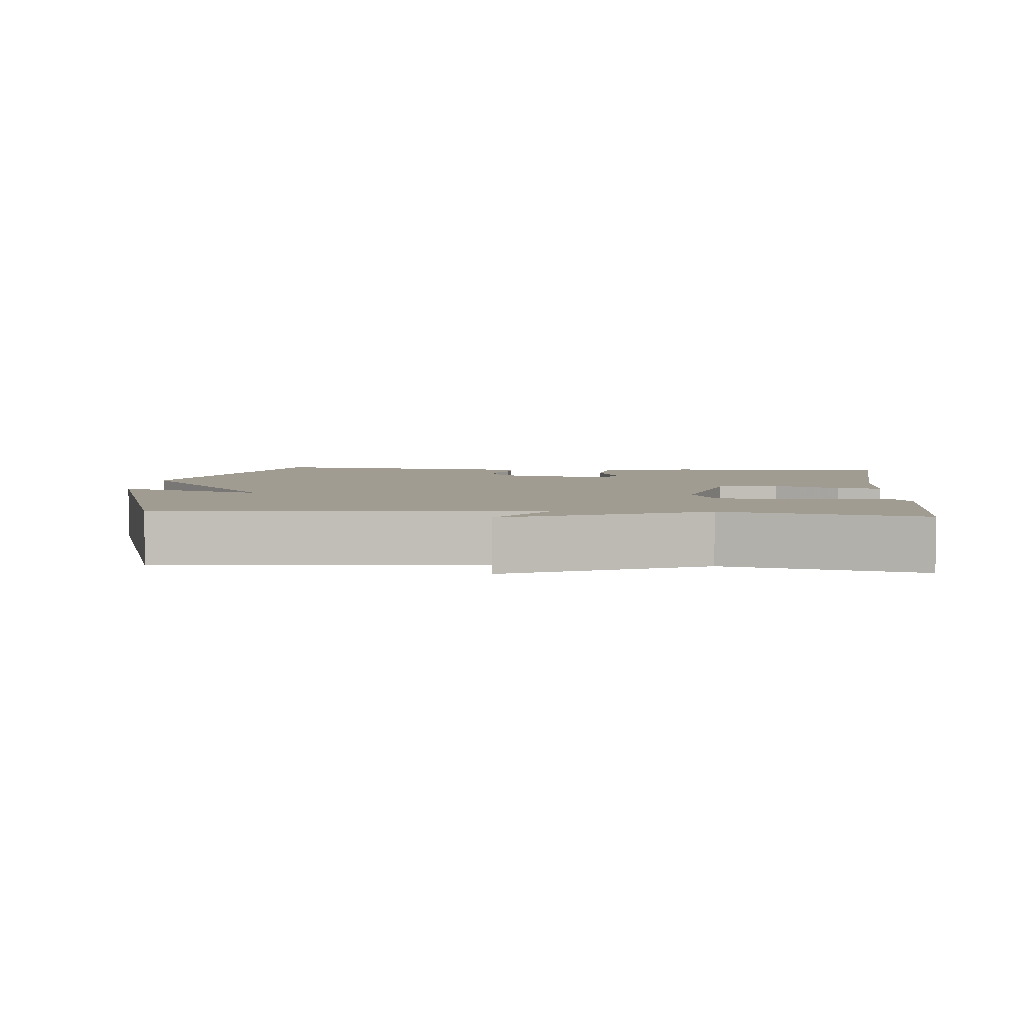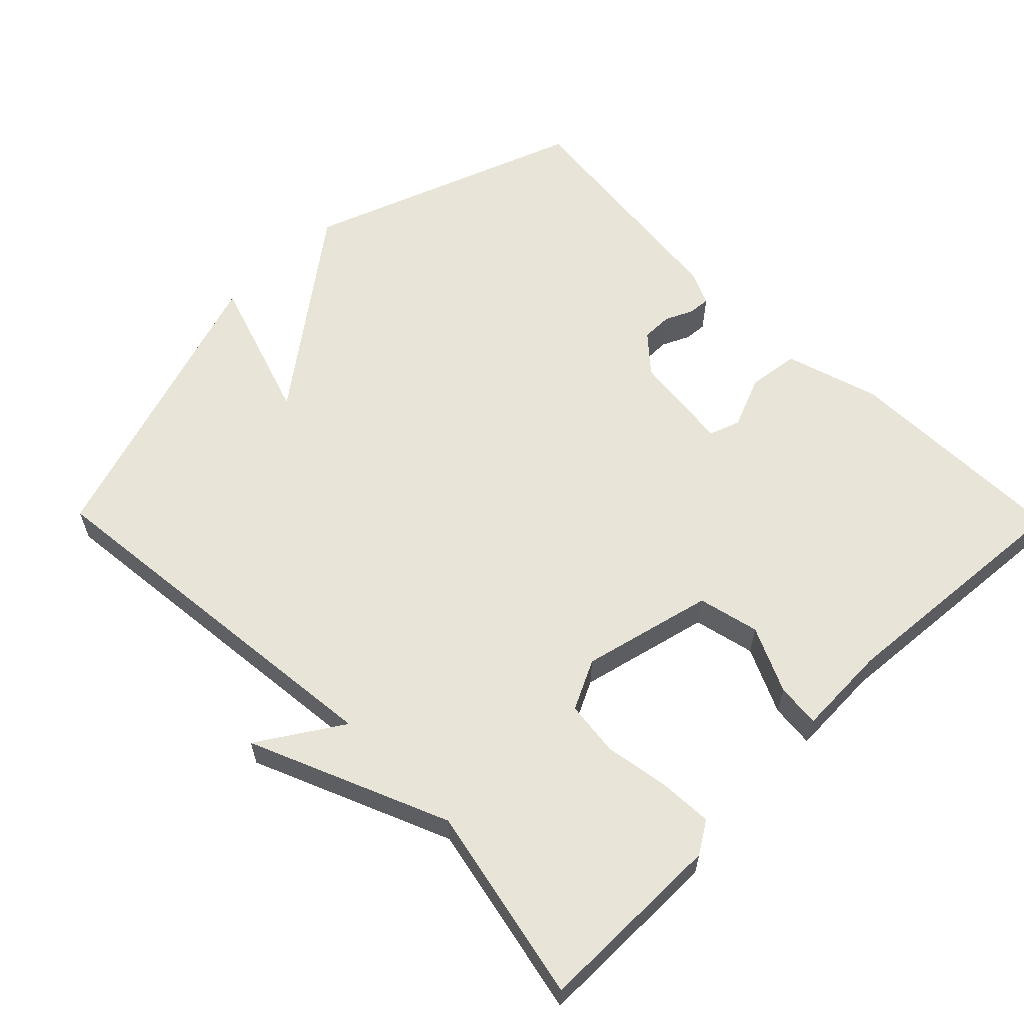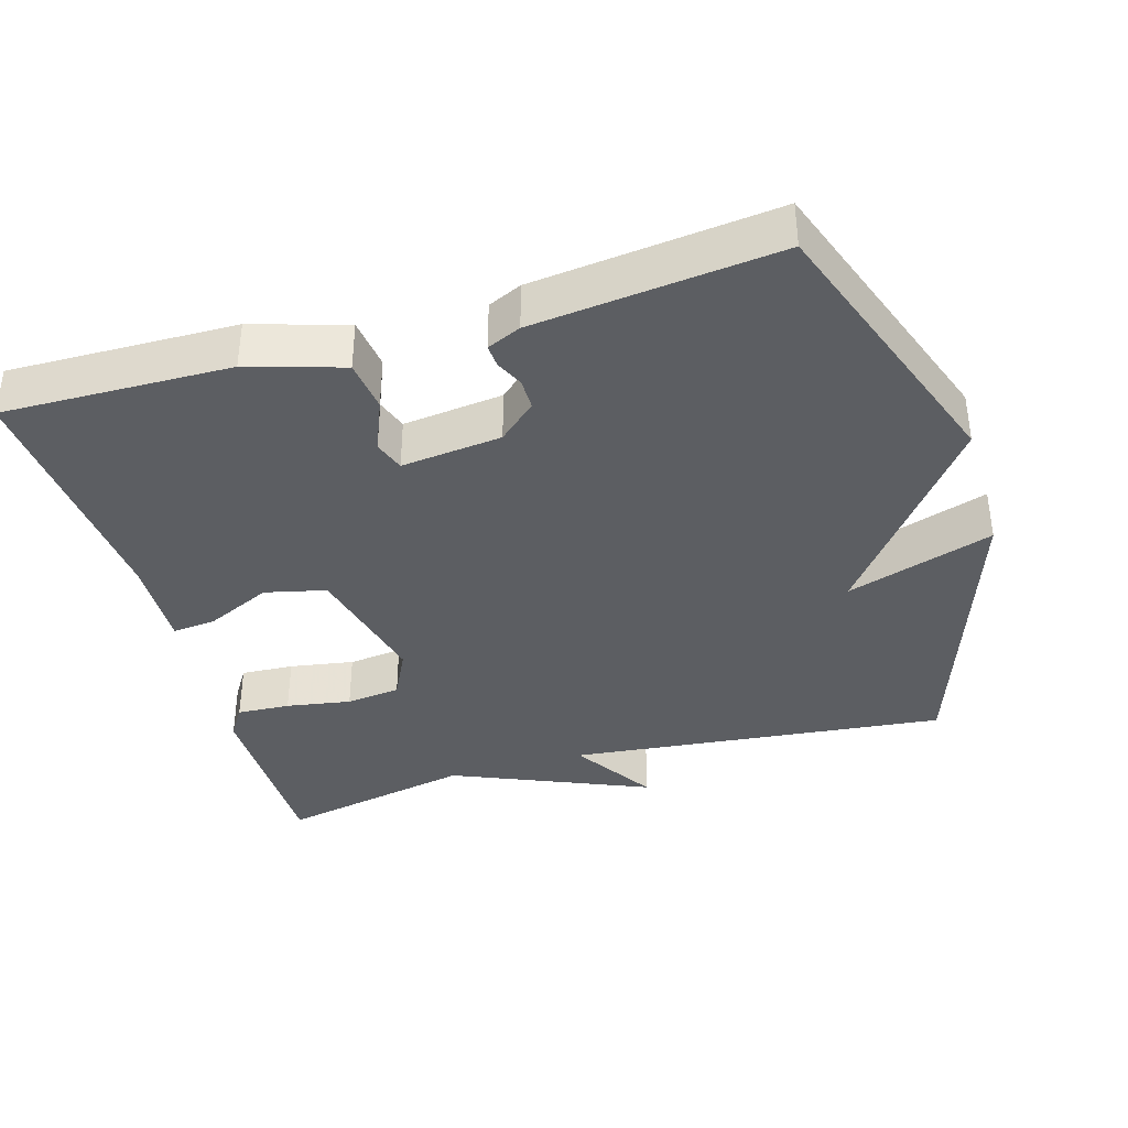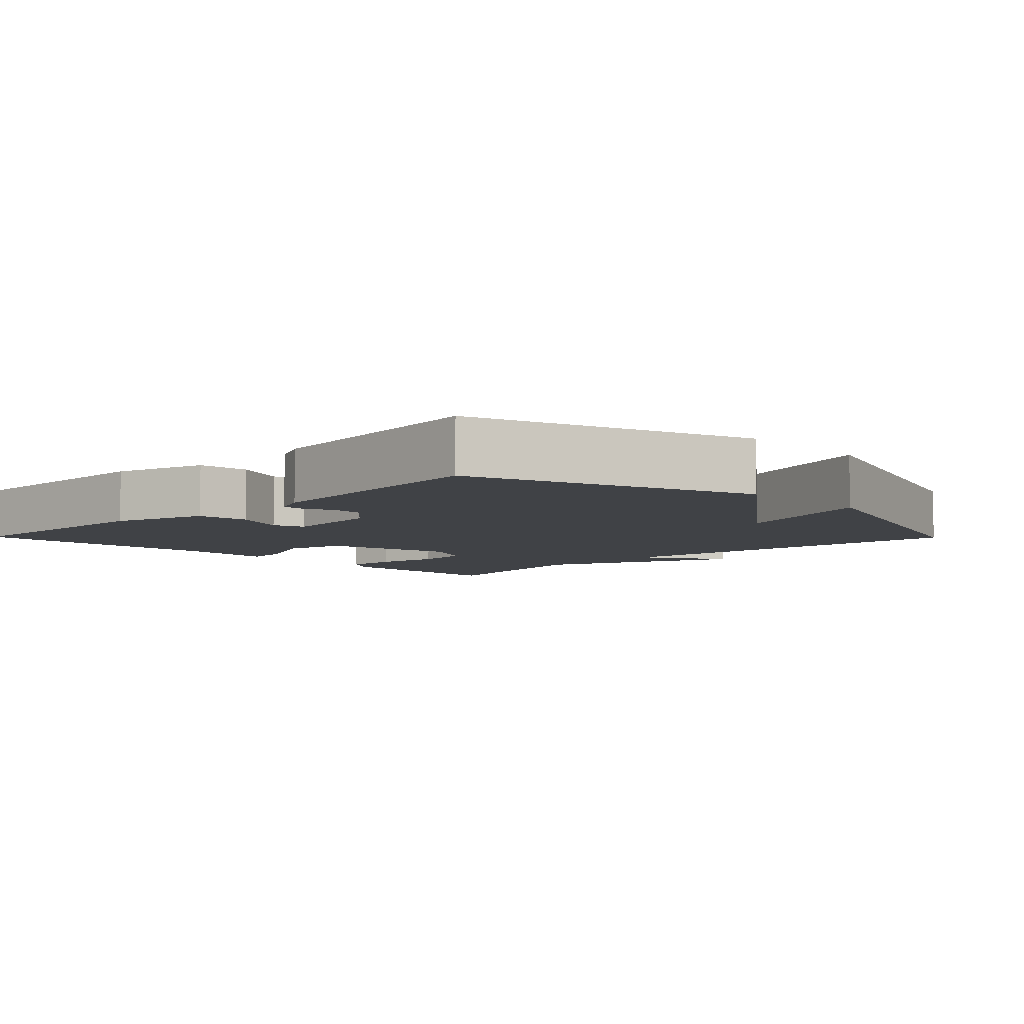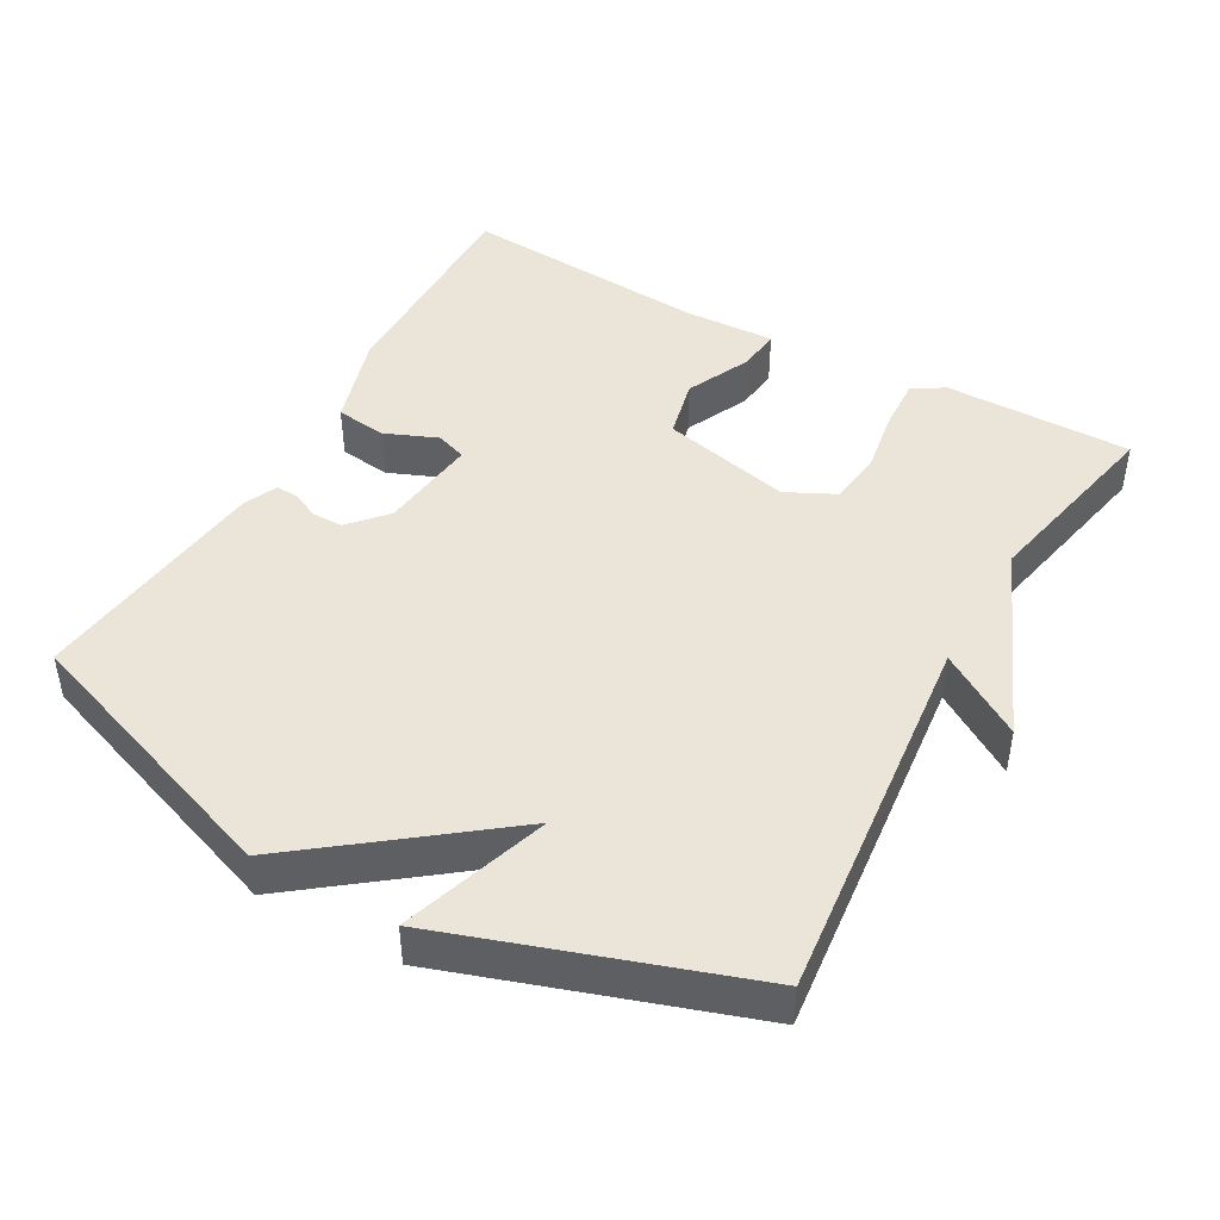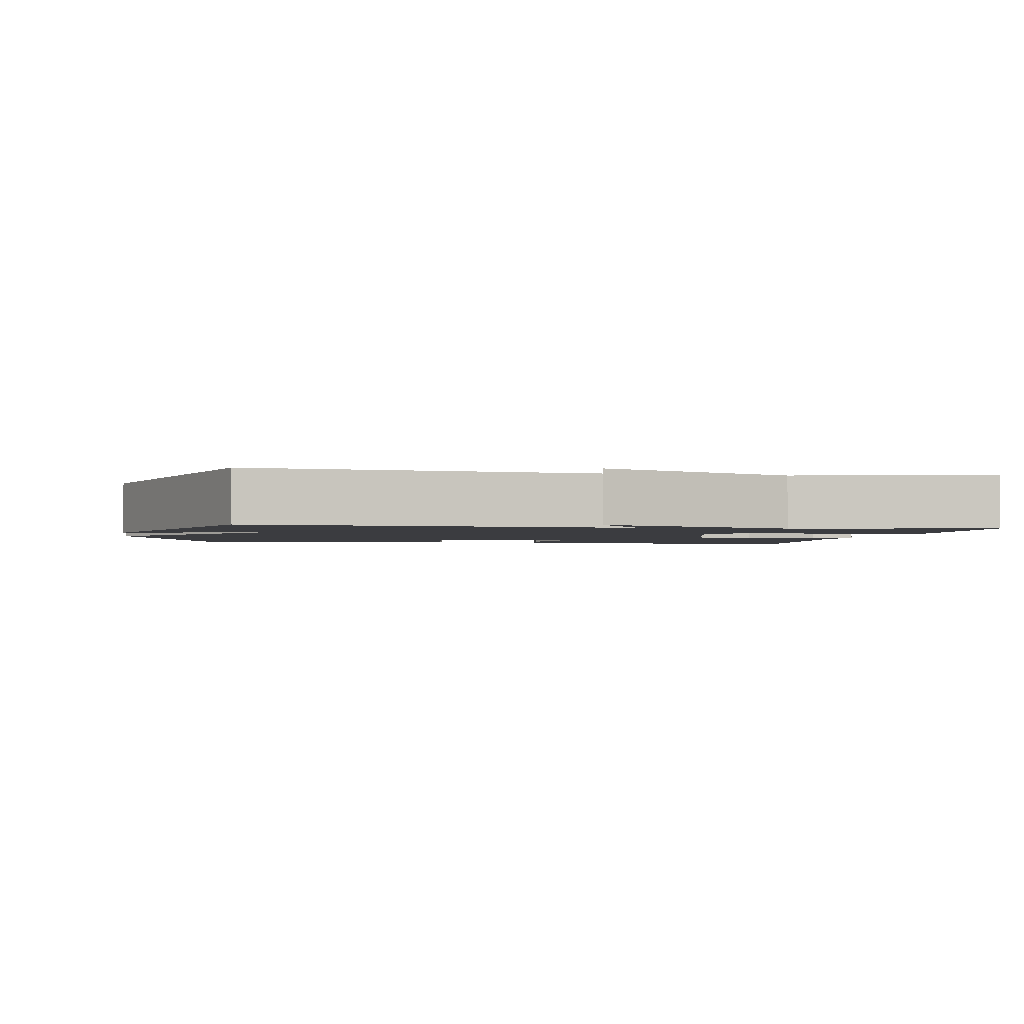
<metadata>
{"format":"obj","ext":"obj","renderer":"f3d","projection":"perspective","resolution":1024,"background":"white","views":[{"elev":4.5,"azim":5.2,"up":"+Y"},{"elev":60.2,"azim":45.5,"up":"+Y"},{"elev":-37.6,"azim":-163.6,"up":"+Y"},{"elev":-6.5,"azim":-135.4,"up":"+Y"},{"elev":44.7,"azim":-60.7,"up":"+Y"},{"elev":-2.1,"azim":-9.7,"up":"+Y"}]}
</metadata>
<code>
v -0.5 0.07 0.5
v 0.028 0.07 0.444
v -0.046 0.07 0.56
v 0.228 0.07 0.444
v 0.5 0.07 0.5
v 0.5 0.07 0.237
v 0.472 0.07 0.193
v 0.398 0.07 0.197
v 0.308 0.07 0.212
v 0.232 0.07 0.203
v 0.198 0.07 0.134
v 0.241 0.07 -0.048
v 0.326 0.07 -0.068
v 0.417 0.07 -0.026
v 0.478 0.07 -0.02
v 0.473 0.07 -0.148
v 0.5 0.07 -0.5
v 0.183 0.07 -0.494
v 0.052 0.07 -0.454
v 0.043 0.07 -0.382
v 0.073 0.07 -0.309
v 0.058 0.07 -0.266
v -0.082 0.07 -0.282
v -0.134 0.07 -0.328
v -0.134 0.07 -0.371
v -0.116 0.07 -0.41
v -0.114 0.07 -0.441
v -0.161 0.07 -0.462
v -0.5 0.07 -0.5
v -0.639 0.07 -0.114
v -0.434 0.07 0.153
v -0.639 0.07 0.086
v -0.5 0 0.5
v 0.028 0 0.444
v -0.046 0 0.56
v 0.228 0 0.444
v 0.5 0 0.5
v 0.5 0 0.237
v 0.472 0 0.193
v 0.398 0 0.197
v 0.308 0 0.212
v 0.232 0 0.203
v 0.198 0 0.134
v 0.241 0 -0.048
v 0.326 0 -0.068
v 0.417 0 -0.026
v 0.478 0 -0.02
v 0.473 0 -0.148
v 0.5 0 -0.5
v 0.183 0 -0.494
v 0.052 0 -0.454
v 0.043 0 -0.382
v 0.073 0 -0.309
v 0.058 0 -0.266
v -0.082 0 -0.282
v -0.134 0 -0.328
v -0.134 0 -0.371
v -0.116 0 -0.41
v -0.114 0 -0.441
v -0.161 0 -0.462
v -0.5 0 -0.5
v -0.639 0 -0.114
v -0.434 0 0.153
v -0.639 0 0.086
f 31 32 1 2
f 29 30 31
f 28 29 31
f 27 28 31
f 26 27 31
f 25 26 31
f 24 25 31
f 23 24 31 2
f 22 23 2
f 21 22 2
f 19 20 21
f 18 19 21
f 17 18 21
f 16 17 21
f 15 16 21
f 14 15 21
f 13 14 21
f 12 13 21
f 11 12 21 2
f 10 11 2
f 2 3 4
f 10 2 4
f 9 10 4
f 7 8 9
f 6 7 9
f 5 6 9
f 4 5 9
f 34 33 64 63
f 63 62 61
f 63 61 60
f 63 60 59
f 63 59 58
f 63 58 57
f 63 57 56
f 34 63 56 55
f 34 55 54
f 34 54 53
f 53 52 51
f 53 51 50
f 53 50 49
f 53 49 48
f 53 48 47
f 53 47 46
f 53 46 45
f 53 45 44
f 34 53 44 43
f 34 43 42
f 36 35 34
f 36 34 42
f 36 42 41
f 41 40 39
f 41 39 38
f 41 38 37
f 41 37 36
f 1 33 34 2
f 2 34 35 3
f 3 35 36 4
f 4 36 37 5
f 5 37 38 6
f 6 38 39 7
f 7 39 40 8
f 8 40 41 9
f 9 41 42 10
f 10 42 43 11
f 11 43 44 12
f 12 44 45 13
f 13 45 46 14
f 14 46 47 15
f 15 47 48 16
f 16 48 49 17
f 17 49 50 18
f 18 50 51 19
f 19 51 52 20
f 20 52 53 21
f 21 53 54 22
f 22 54 55 23
f 23 55 56 24
f 24 56 57 25
f 25 57 58 26
f 26 58 59 27
f 27 59 60 28
f 28 60 61 29
f 29 61 62 30
f 30 62 63 31
f 31 63 64 32
f 32 64 33 1

</code>
